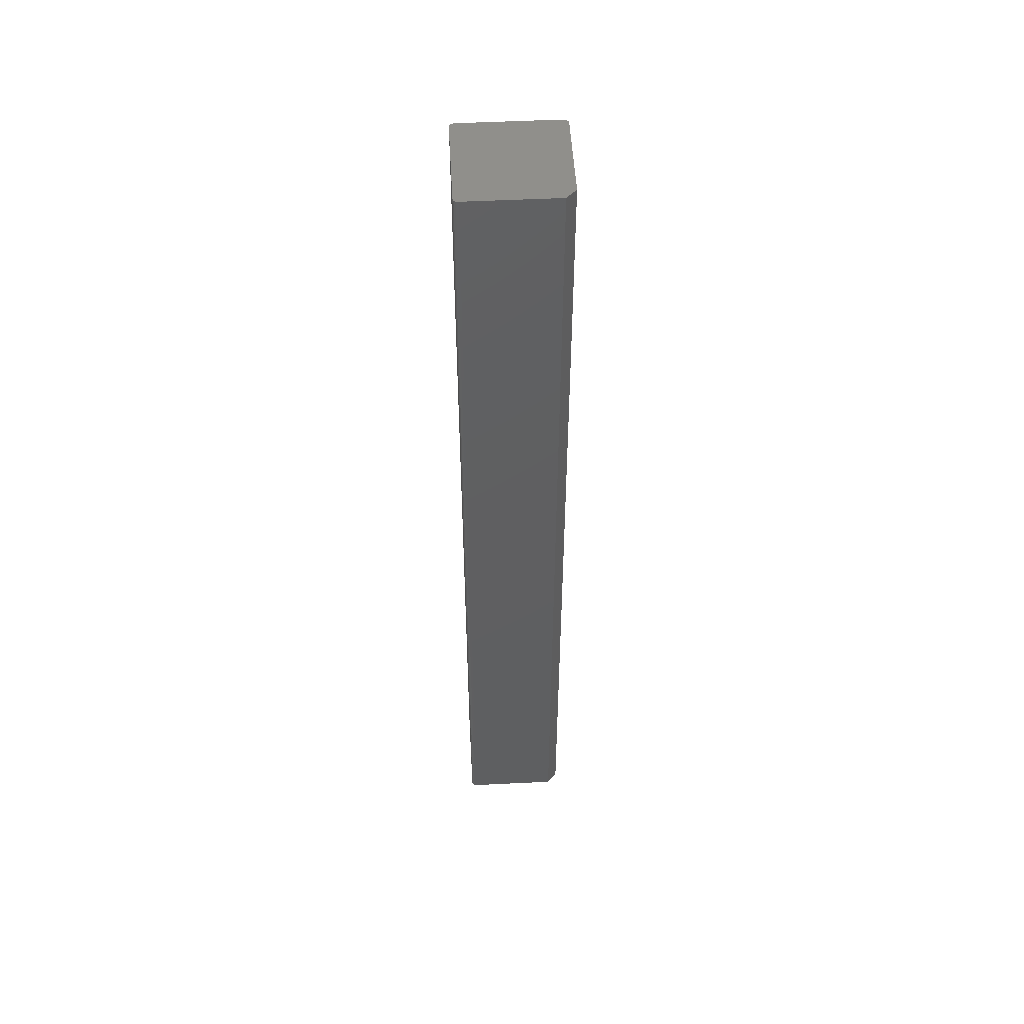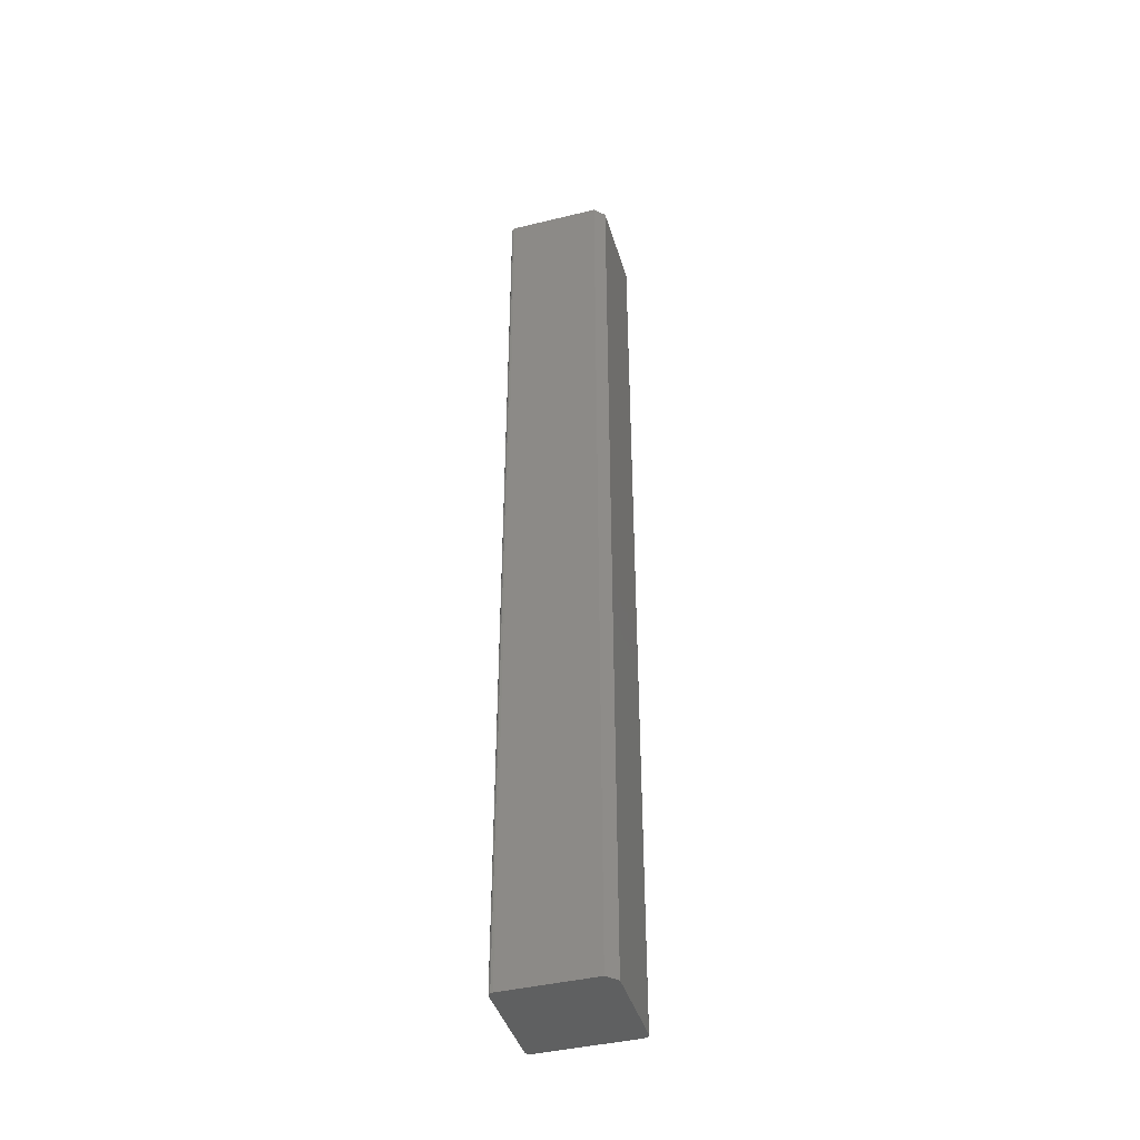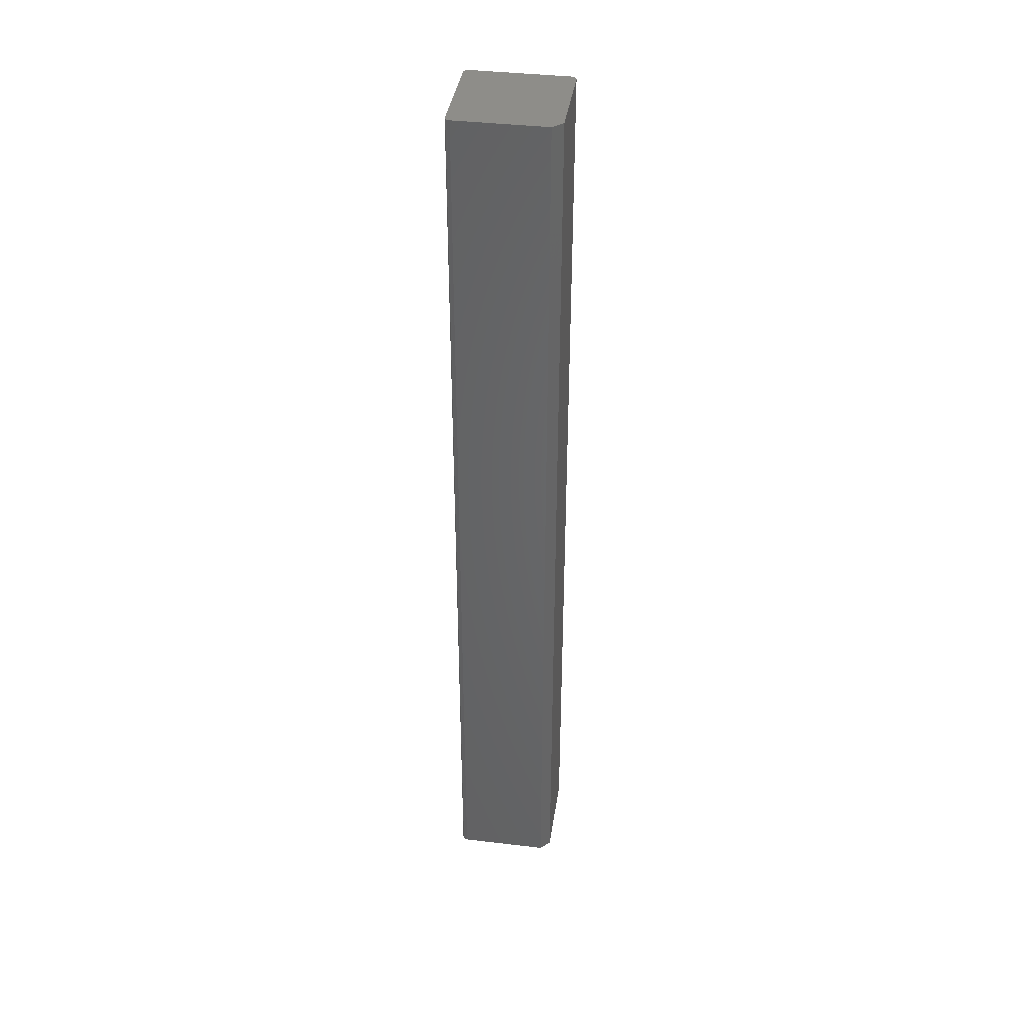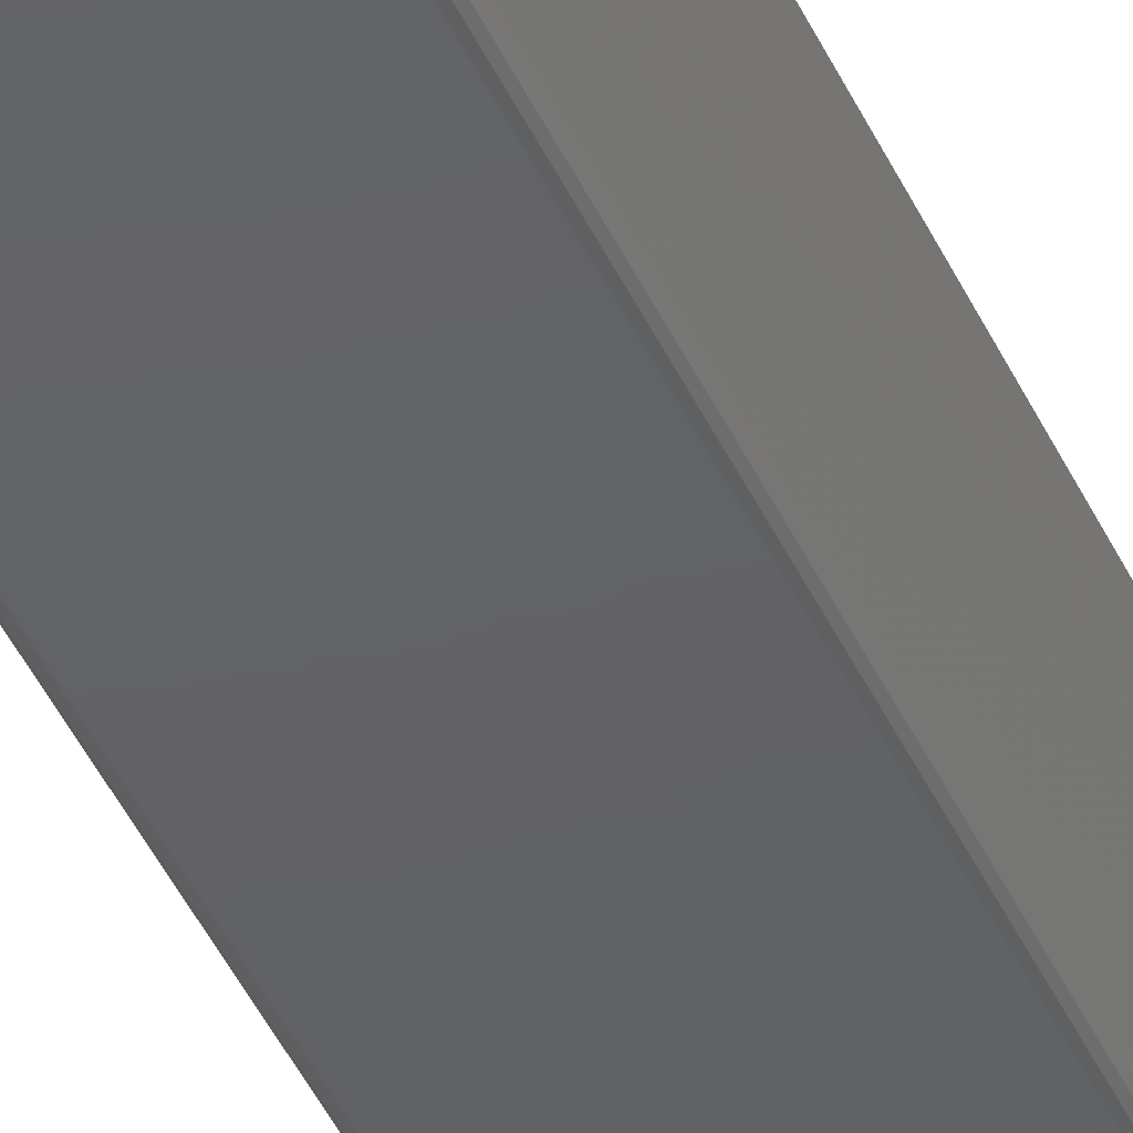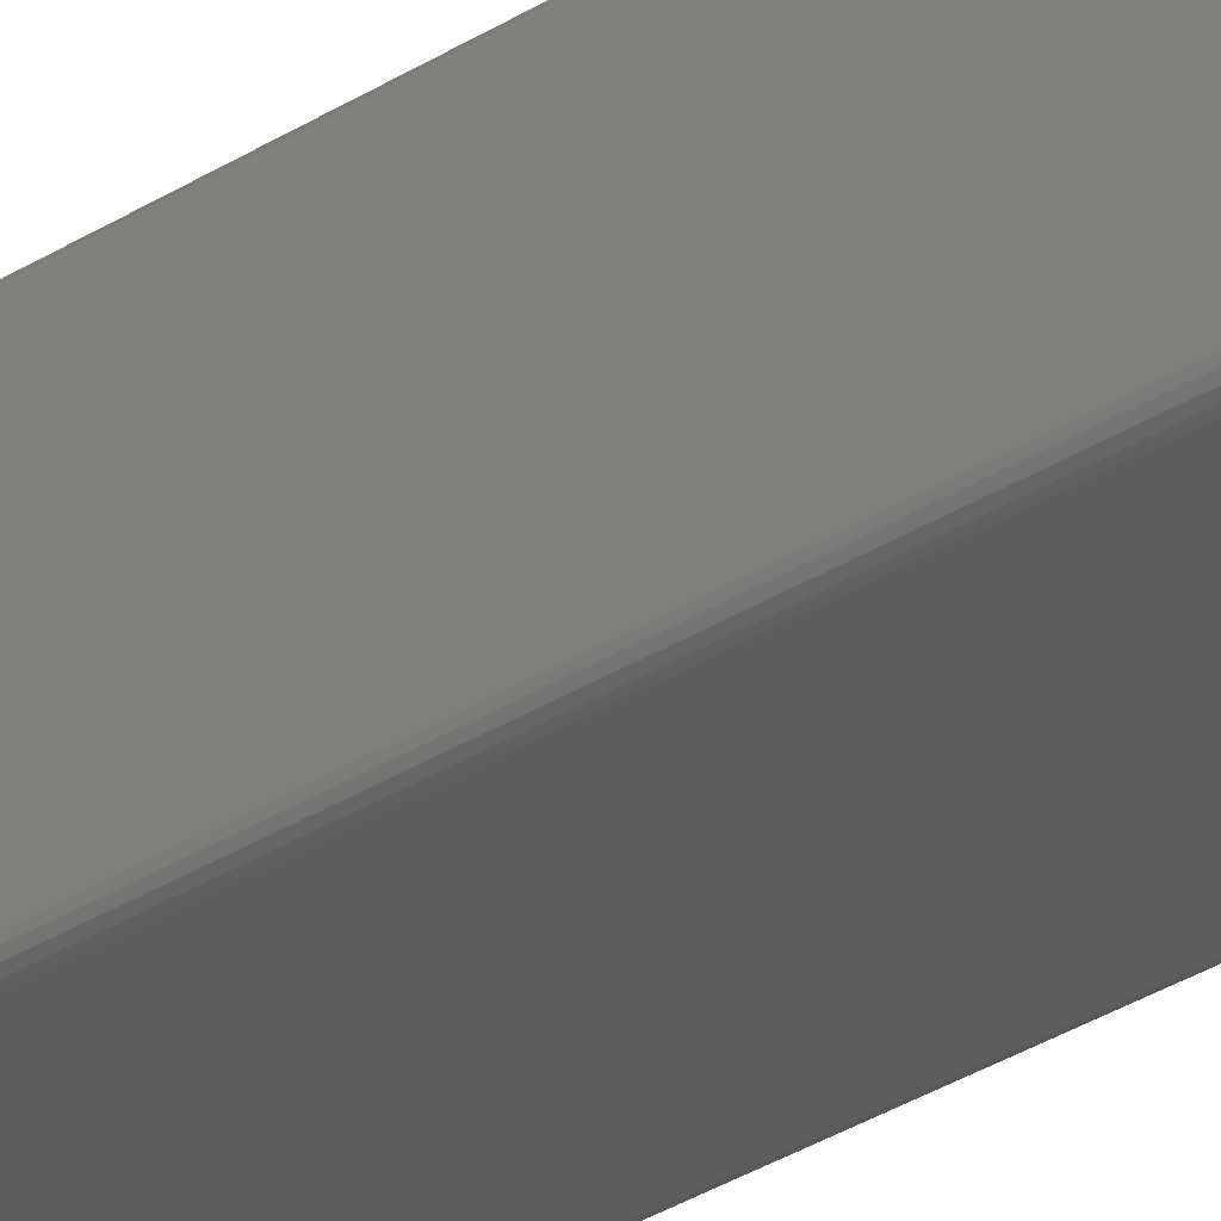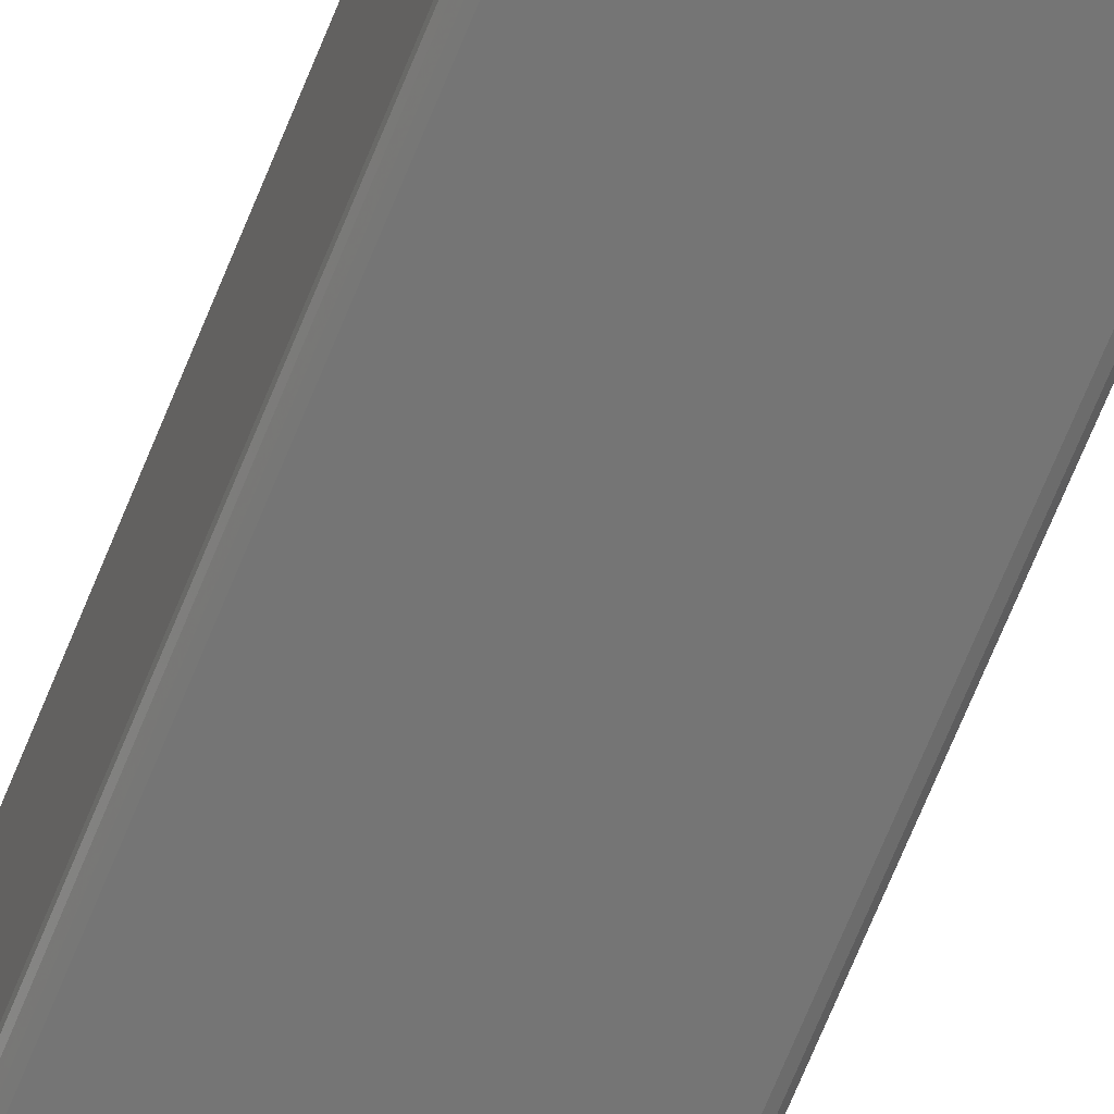
<metadata>
{"format":"stl","ext":"stl","renderer":"f3d","projection":"perspective","resolution":1024,"background":"white","views":[{"elev":50.7,"azim":86.9,"up":"+Z"},{"elev":-41.9,"azim":106.3,"up":"+Z"},{"elev":38.8,"azim":98.5,"up":"+Z"},{"elev":-43.7,"azim":-156.7,"up":"+Y"},{"elev":-31.8,"azim":-47.9,"up":"+Y"},{"elev":-67.6,"azim":-21.9,"up":"+Y"}]}
</metadata>
<code>
# stl→obj: 32 verts, 60 faces
v -0.03701 0.03988 0.75
v -0.03852 0.03958 0.75
v -0.0398 0.03873 0.75
v 0.04095 -0.03906 0.75
v 0.04095 0.03207 0.75
v -0.04095 0.03594 0.75
v -0.04095 -0.03906 0.75
v -0.04065 -0.04057 0.75
v -0.0398 -0.04185 0.75
v 0.04074 -0.04086 0.75
v 0.03314 0.03988 0.75
v -0.04065 0.03745 0.75
v -0.03852 -0.04271 0.75
v -0.03701 -0.04301 0.75
v 0.03799 -0.04301 0.75
v 0.03965 -0.0423 0.75
v -0.0398 0.03873 0
v -0.03852 0.03958 0
v -0.03701 0.03988 0
v 0.04095 -0.03906 0
v 0.04074 -0.04086 0
v -0.0398 -0.04185 0
v -0.04065 -0.04057 0
v -0.04095 -0.03906 0
v -0.04095 0.03594 0
v 0.04095 0.03207 0
v 0.03314 0.03988 0
v -0.04065 0.03745 0
v 0.03965 -0.0423 0
v 0.03799 -0.04301 0
v -0.03701 -0.04301 0
v -0.03852 -0.04271 0
f 1 2 3
f 4 5 6
f 4 6 7
f 4 7 8
f 4 8 9
f 4 9 10
f 11 1 3
f 11 3 12
f 11 12 6
f 11 6 5
f 10 9 13
f 10 13 14
f 10 14 15
f 10 15 16
f 17 18 19
f 20 21 22
f 20 22 23
f 20 23 24
f 20 24 25
f 20 25 26
f 27 26 25
f 27 25 28
f 27 28 17
f 27 17 19
f 21 29 30
f 21 30 31
f 21 31 32
f 21 32 22
f 27 19 11
f 11 19 1
f 20 26 4
f 4 26 5
f 26 27 5
f 5 27 11
f 25 24 6
f 6 24 7
f 25 6 28
f 28 6 12
f 28 12 17
f 17 12 3
f 17 3 18
f 18 3 2
f 18 2 19
f 19 2 1
f 20 4 21
f 21 4 10
f 21 10 29
f 29 10 16
f 29 16 30
f 30 16 15
f 31 30 14
f 14 30 15
f 31 14 32
f 32 14 13
f 32 13 22
f 22 13 9
f 22 9 23
f 23 9 8
f 23 8 24
f 24 8 7

</code>
